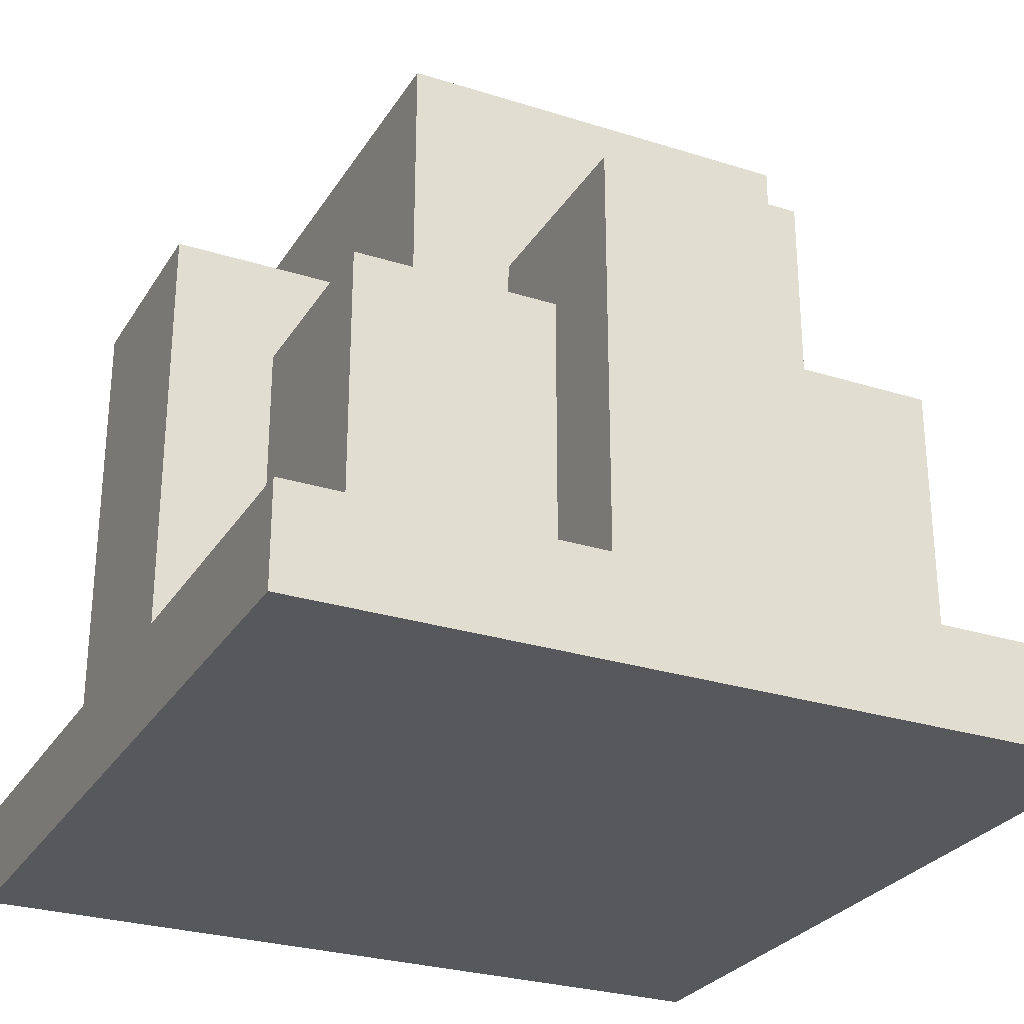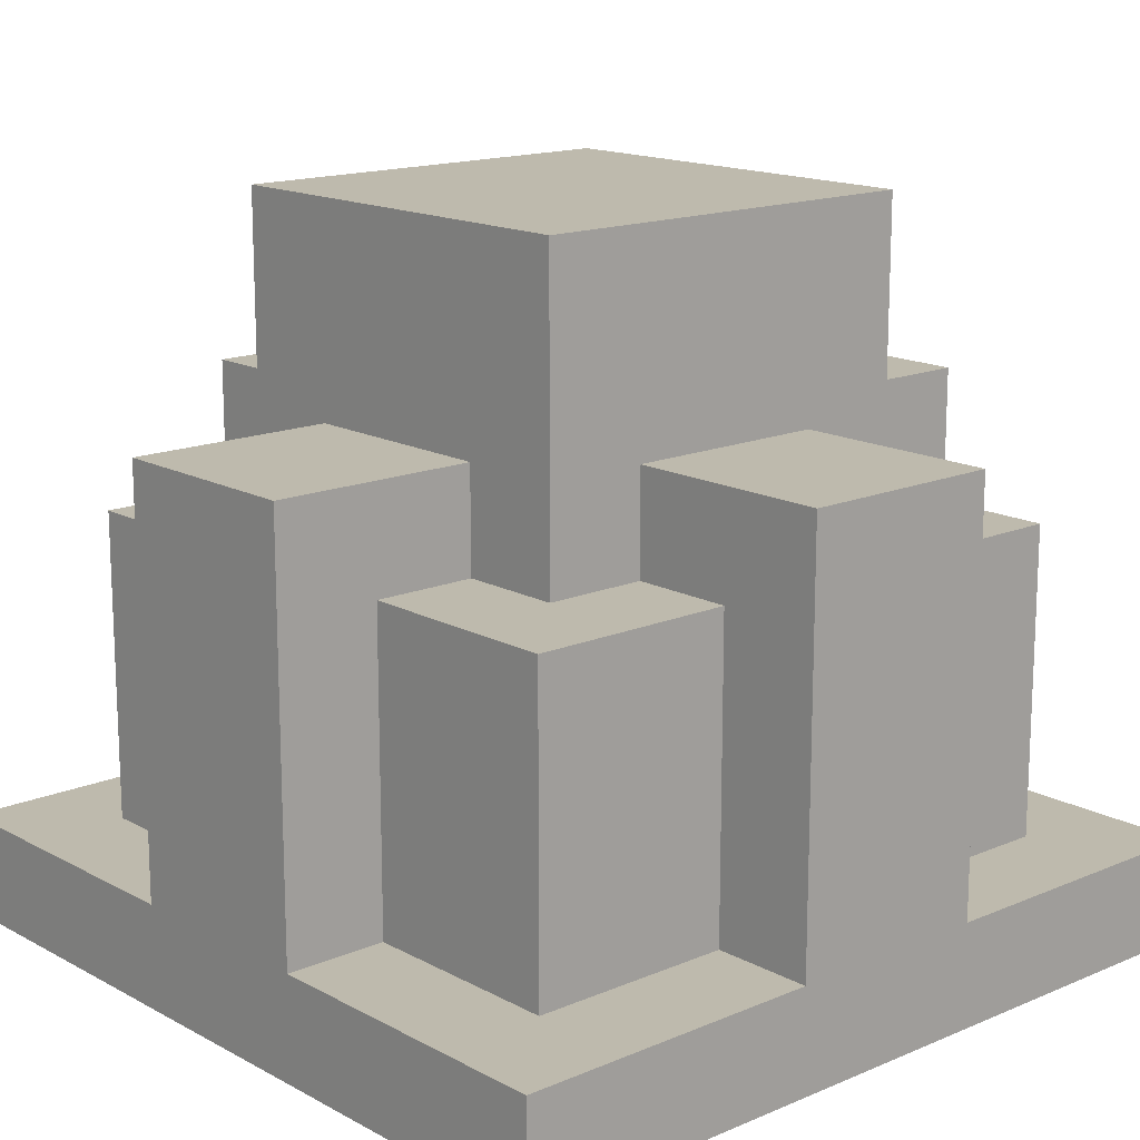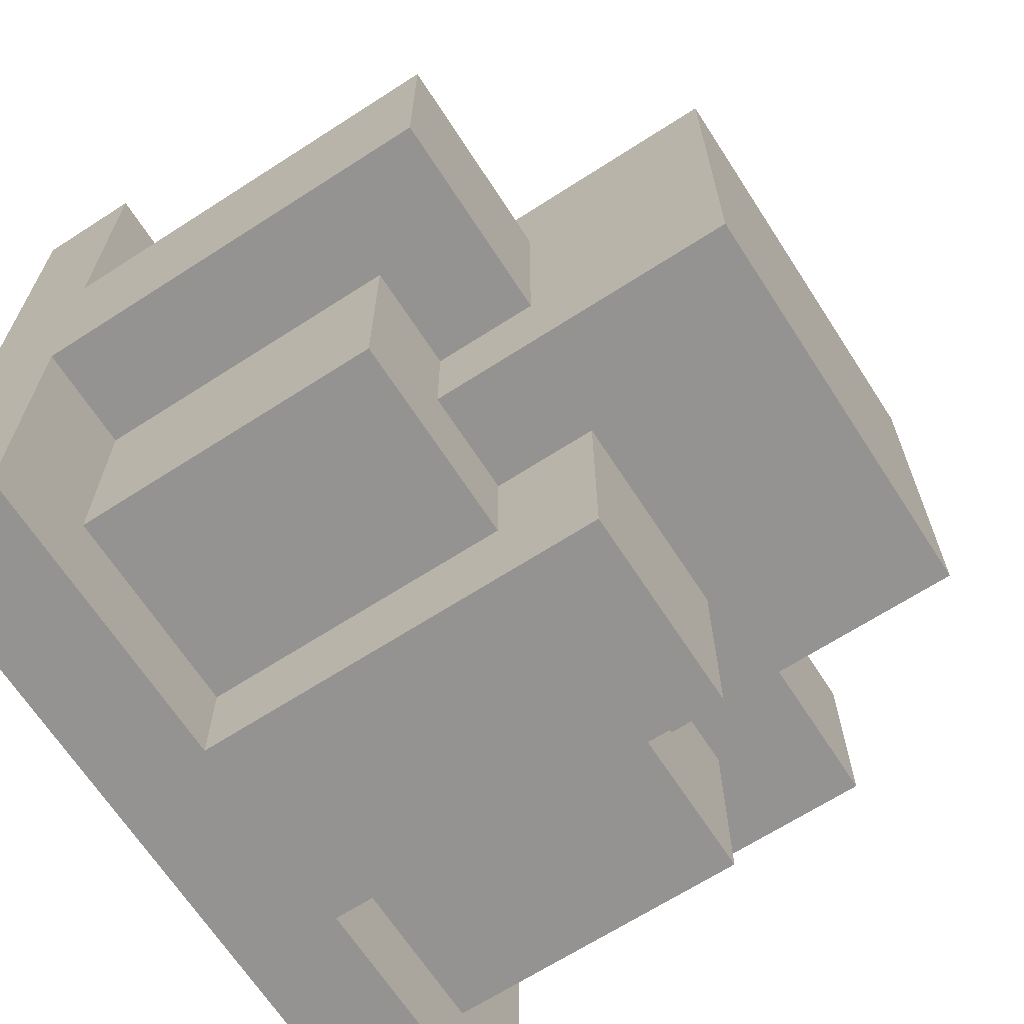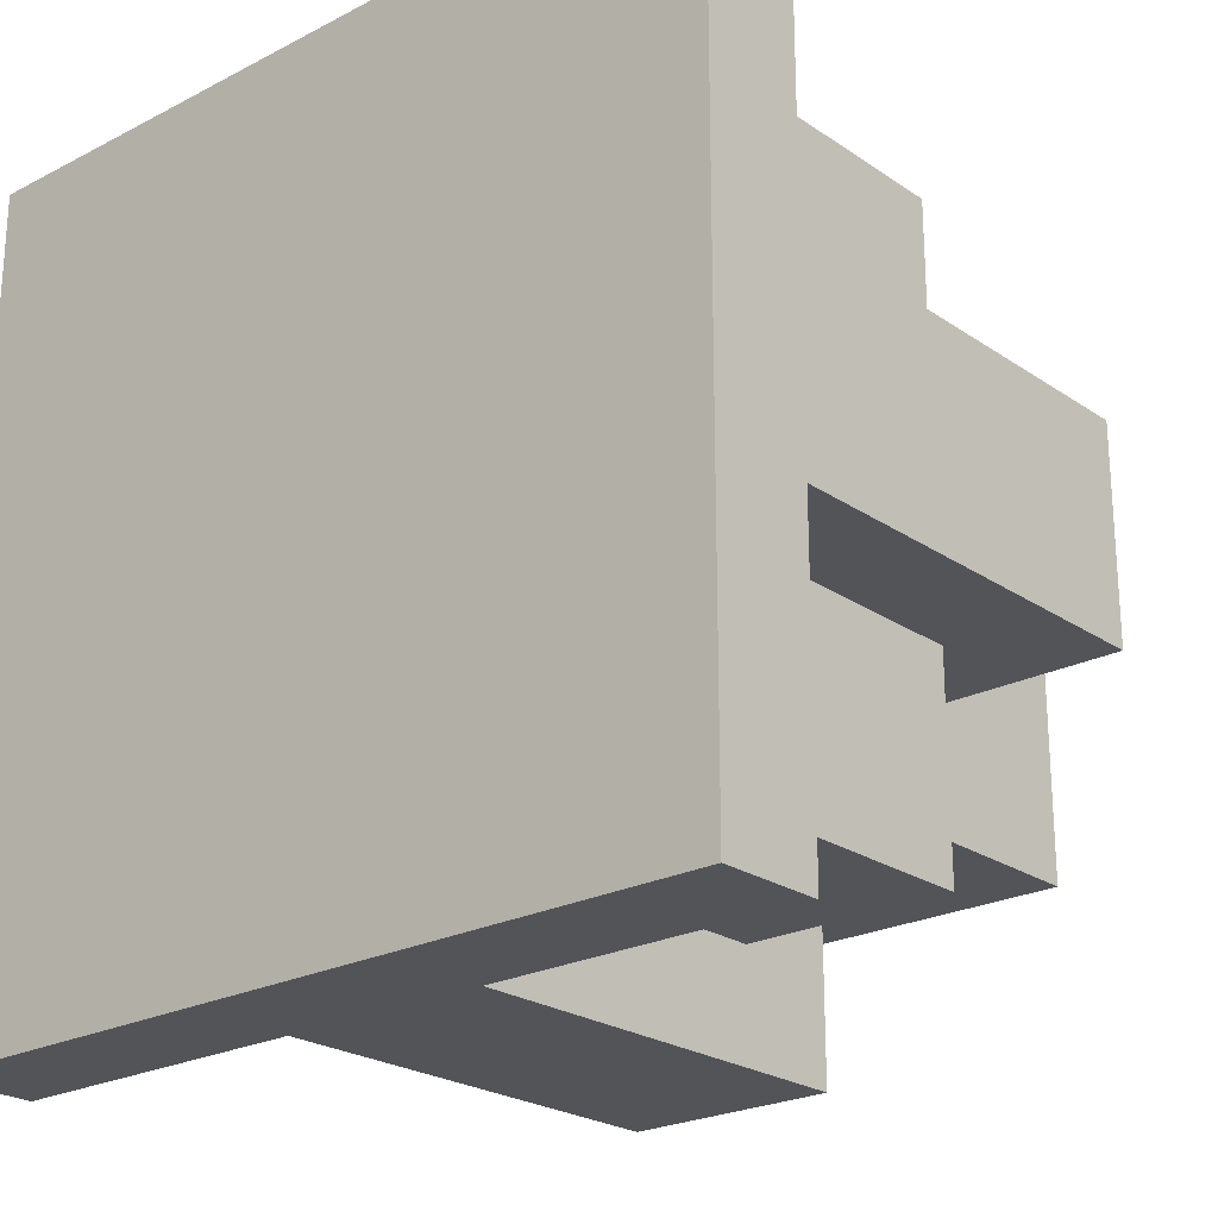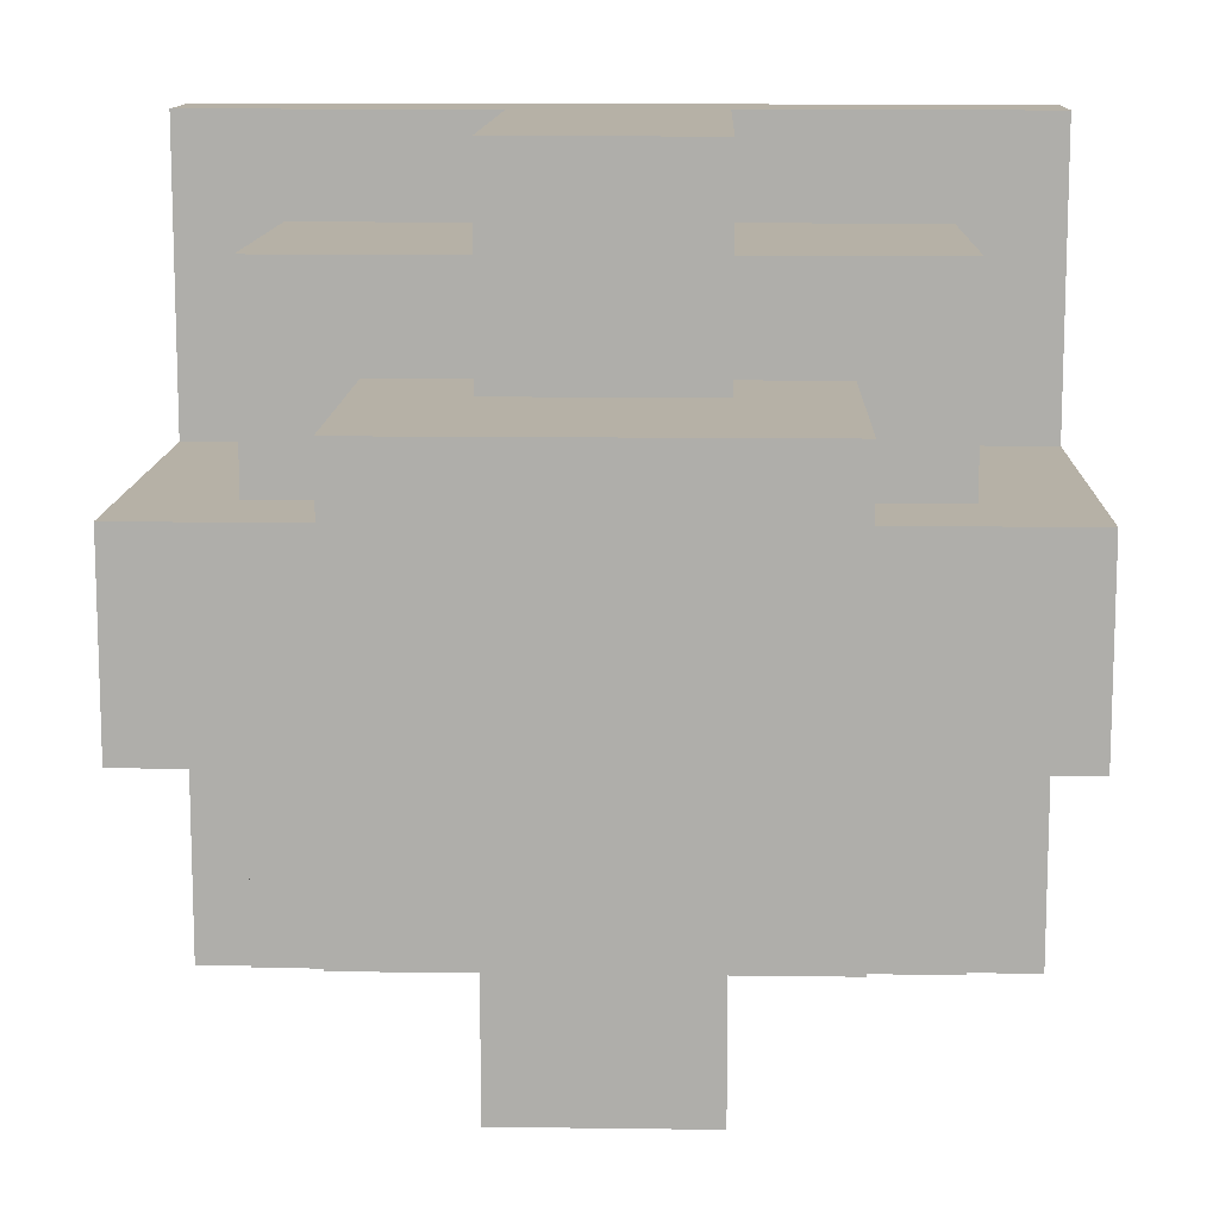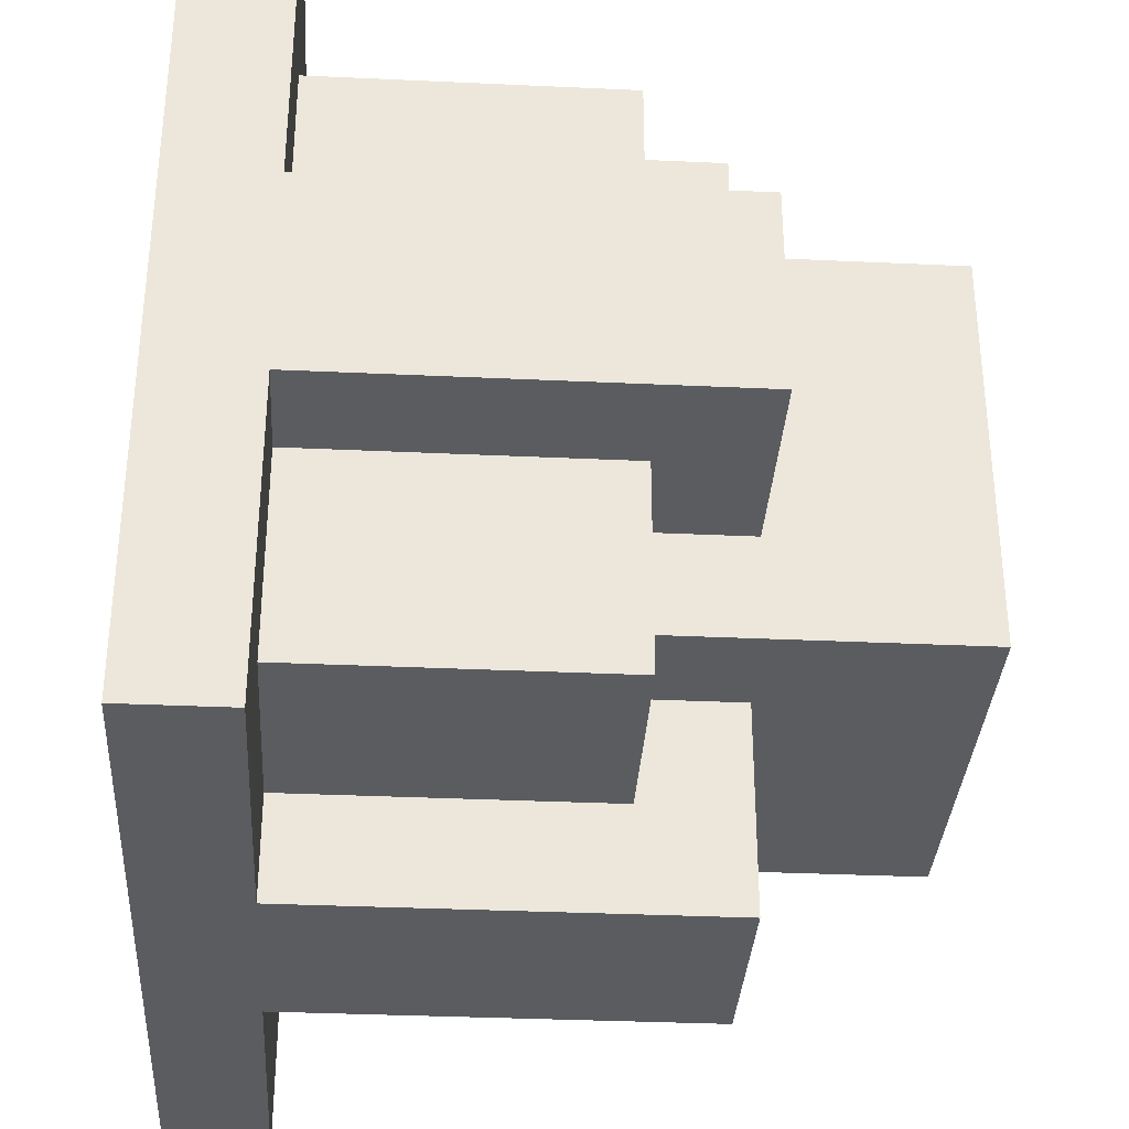
<metadata>
{"format":"obj","ext":"obj","renderer":"f3d","projection":"perspective","resolution":1024,"background":"white","views":[{"elev":-27.8,"azim":-25.7,"up":"+Y"},{"elev":15.4,"azim":-41.7,"up":"+Y"},{"elev":-66.8,"azim":122.9,"up":"+Z"},{"elev":-23.3,"azim":41.2,"up":"+Z"},{"elev":12.1,"azim":-178.2,"up":"+Z"},{"elev":-33.9,"azim":86.4,"up":"+Z"}]}
</metadata>
<code>
g Turret Base 2
v -4 0 4
v -4 0 -4
v -4 1 4
v -4 1 1
v -4 1 -1
v -4 1 -4
v -4 5 1
v -4 5 -1
v -3 1 3
v -3 1 1
v -3 1 -1
v -3 1 -3
v -3 4 3
v -3 4 1
v -3 4 -1
v -3 4 -3
v -2 4 2
v -2 4 1
v -2 4 -1
v -2 4 -2
v -2 5 1
v -2 5 -1
v -2 7 2
v -2 7 -2
v -1 1 4
v -1 1 3
v -1 1 -3
v -1 1 -4
v -1 4 3
v -1 4 2
v -1 4 -2
v -1 4 -3
v -1 5 4
v -1 5 2
v -1 5 -2
v -1 5 -4
v 1 1 4
v 1 1 3
v 1 1 -3
v 1 1 -4
v 1 4 3
v 1 4 2
v 1 4 -2
v 1 4 -3
v 1 5 4
v 1 5 2
v 1 5 -2
v 1 5 -4
v 2 4 2
v 2 4 1
v 2 4 -1
v 2 4 -2
v 2 5 1
v 2 5 -1
v 2 7 2
v 2 7 -2
v 3 1 3
v 3 1 1
v 3 1 -1
v 3 1 -3
v 3 4 3
v 3 4 1
v 3 4 -1
v 3 4 -3
v 4 0 4
v 4 0 -4
v 4 1 4
v 4 1 1
v 4 1 -1
v 4 1 -4
v 4 5 1
v 4 5 -1
v -4 0 4
v -4 1 4
v -1 1 4
v -1 5 4
v 1 1 4
v 1 5 4
v 4 0 4
v 4 1 4
v -3 1 3
v -3 4 3
v -1 1 3
v -1 4 3
v 1 1 3
v 1 4 3
v 3 1 3
v 3 4 3
v -2 4 2
v -2 7 2
v -1 4 2
v -1 5 2
v 1 4 2
v 1 5 2
v 2 4 2
v 2 7 2
v -4 1 1
v -4 5 1
v -3 1 1
v -3 4 1
v -2 4 1
v -2 5 1
v 2 4 1
v 2 5 1
v 3 1 1
v 3 4 1
v 4 1 1
v 4 5 1
v -4 1 -1
v -4 5 -1
v -3 1 -1
v -3 4 -1
v -2 4 -1
v -2 5 -1
v 2 4 -1
v 2 5 -1
v 3 1 -1
v 3 4 -1
v 4 1 -1
v 4 5 -1
v -2 4 -2
v -2 7 -2
v -1 4 -2
v -1 5 -2
v 1 4 -2
v 1 5 -2
v 2 4 -2
v 2 7 -2
v -3 1 -3
v -3 4 -3
v -1 1 -3
v -1 4 -3
v 1 1 -3
v 1 4 -3
v 3 1 -3
v 3 4 -3
v -4 0 -4
v -4 1 -4
v -1 1 -4
v -1 5 -4
v 1 1 -4
v 1 5 -4
v 4 0 -4
v 4 1 -4
v -4 0 4
v 4 0 4
v -3 0 3
v 3 0 3
v -3 0 -3
v 3 0 -3
v -4 0 -4
v 4 0 -4
v -4 1 4
v -1 1 4
v 1 1 4
v 4 1 4
v -3 1 3
v -1 1 3
v 1 1 3
v 3 1 3
v -4 1 1
v -3 1 1
v 3 1 1
v 4 1 1
v -4 1 -1
v -3 1 -1
v 3 1 -1
v 4 1 -1
v -3 1 -3
v -1 1 -3
v 1 1 -3
v 3 1 -3
v -4 1 -4
v -1 1 -4
v 1 1 -4
v 4 1 -4
v -3 4 3
v -1 4 3
v 1 4 3
v 3 4 3
v -2 4 2
v -1 4 2
v 1 4 2
v 2 4 2
v -3 4 1
v -2 4 1
v 2 4 1
v 3 4 1
v -3 4 -1
v -2 4 -1
v 2 4 -1
v 3 4 -1
v -2 4 -2
v -1 4 -2
v 1 4 -2
v 2 4 -2
v -3 4 -3
v -1 4 -3
v 1 4 -3
v 3 4 -3
v -1 5 4
v 1 5 4
v -1 5 2
v 1 5 2
v -4 5 1
v -2 5 1
v 2 5 1
v 4 5 1
v -4 5 -1
v -2 5 -1
v 2 5 -1
v 4 5 -1
v -1 5 -2
v 1 5 -2
v -1 5 -4
v 1 5 -4
v -2 7 2
v 2 7 2
v -2 7 -2
v 2 7 -2
f 3 2 1
f 4 2 3
f 5 2 4
f 6 2 5
f 7 5 4
f 8 5 7
f 13 10 9
f 14 10 13
f 15 12 11
f 16 12 15
f 21 18 17
f 22 20 19
f 23 21 17
f 23 22 21
f 24 20 22
f 24 22 23
f 29 26 25
f 32 28 27
f 33 30 29
f 33 29 25
f 34 30 33
f 35 32 31
f 36 28 32
f 36 32 35
f 37 38 41
f 39 40 44
f 41 42 45
f 37 41 45
f 45 42 46
f 43 44 47
f 44 40 48
f 47 44 48
f 49 50 53
f 51 52 54
f 49 53 55
f 53 54 55
f 54 52 56
f 55 54 56
f 57 58 61
f 61 58 62
f 59 60 63
f 63 60 64
f 65 66 67
f 67 66 68
f 68 66 69
f 69 66 70
f 68 69 71
f 71 69 72
f 75 74 73
f 77 75 73
f 77 76 75
f 78 76 77
f 79 77 73
f 80 77 79
f 83 82 81
f 84 82 83
f 87 86 85
f 88 86 87
f 91 90 89
f 92 90 91
f 94 90 92
f 95 94 93
f 96 90 94
f 96 94 95
f 99 98 97
f 100 98 99
f 101 98 100
f 102 98 101
f 106 104 103
f 107 106 105
f 108 104 106
f 108 106 107
f 109 110 111
f 111 110 112
f 112 110 113
f 113 110 114
f 115 116 118
f 117 118 119
f 118 116 120
f 119 118 120
f 121 122 123
f 123 122 124
f 124 122 126
f 125 126 127
f 126 122 128
f 127 126 128
f 129 130 131
f 131 130 132
f 133 134 135
f 135 134 136
f 137 138 139
f 137 139 141
f 139 140 141
f 141 140 142
f 137 141 143
f 143 141 144
f 147 146 145
f 148 146 147
f 149 147 145
f 149 148 147
f 150 146 148
f 150 148 149
f 151 149 145
f 151 150 149
f 152 146 150
f 152 150 151
f 153 154 157
f 157 154 158
f 155 156 159
f 159 156 160
f 153 157 161
f 161 157 162
f 160 156 163
f 163 156 164
f 165 166 169
f 167 168 172
f 169 170 173
f 165 169 173
f 173 170 174
f 171 172 175
f 172 168 176
f 175 172 176
f 177 178 181
f 181 178 182
f 179 180 183
f 183 180 184
f 177 181 185
f 185 181 186
f 184 180 187
f 187 180 188
f 189 190 193
f 191 192 196
f 193 194 197
f 189 193 197
f 197 194 198
f 195 196 199
f 196 192 200
f 199 196 200
f 201 202 203
f 203 202 204
f 205 206 209
f 209 206 210
f 207 208 211
f 211 208 212
f 213 214 215
f 215 214 216
f 217 218 219
f 219 218 220

</code>
